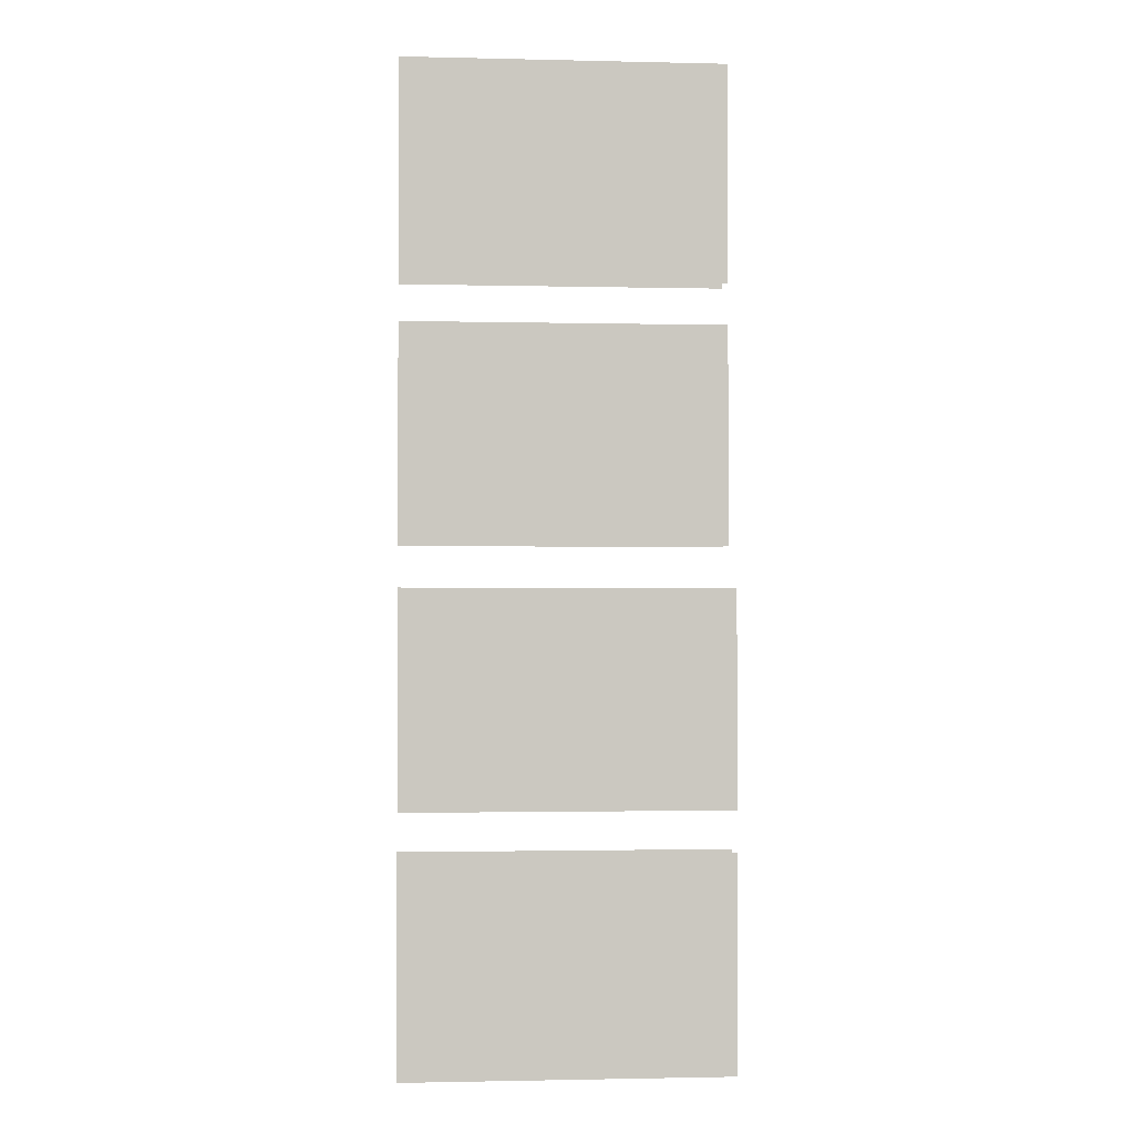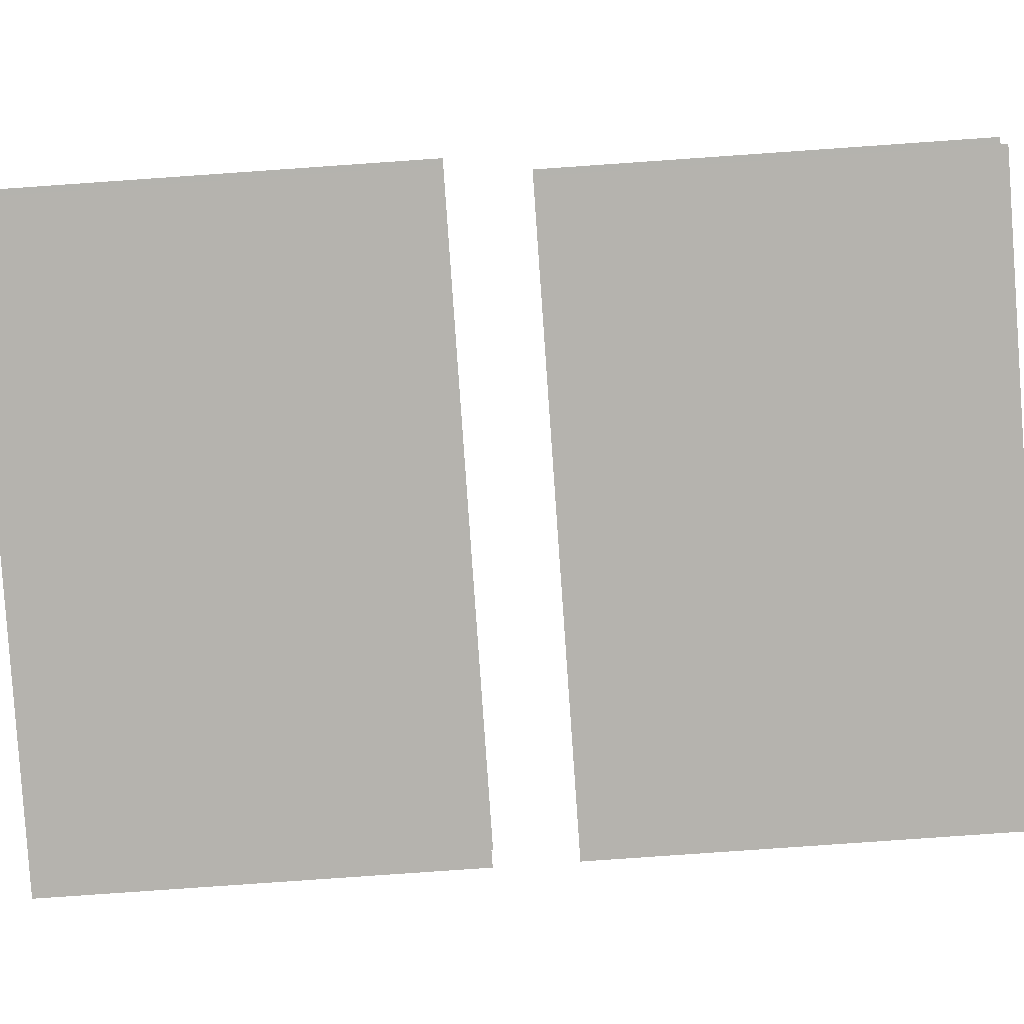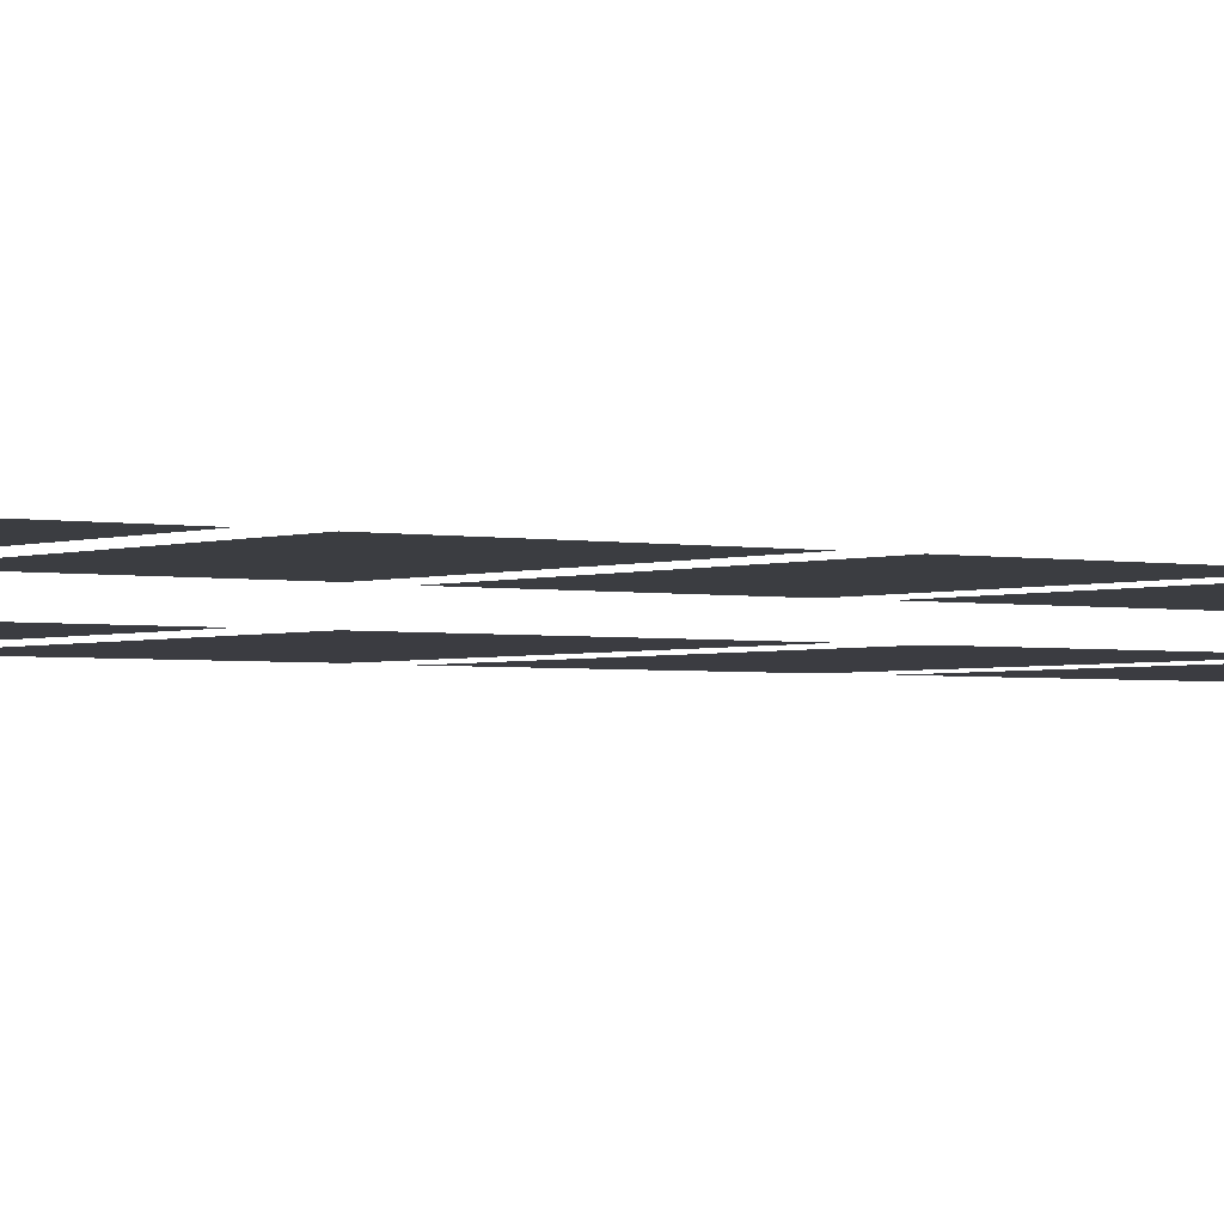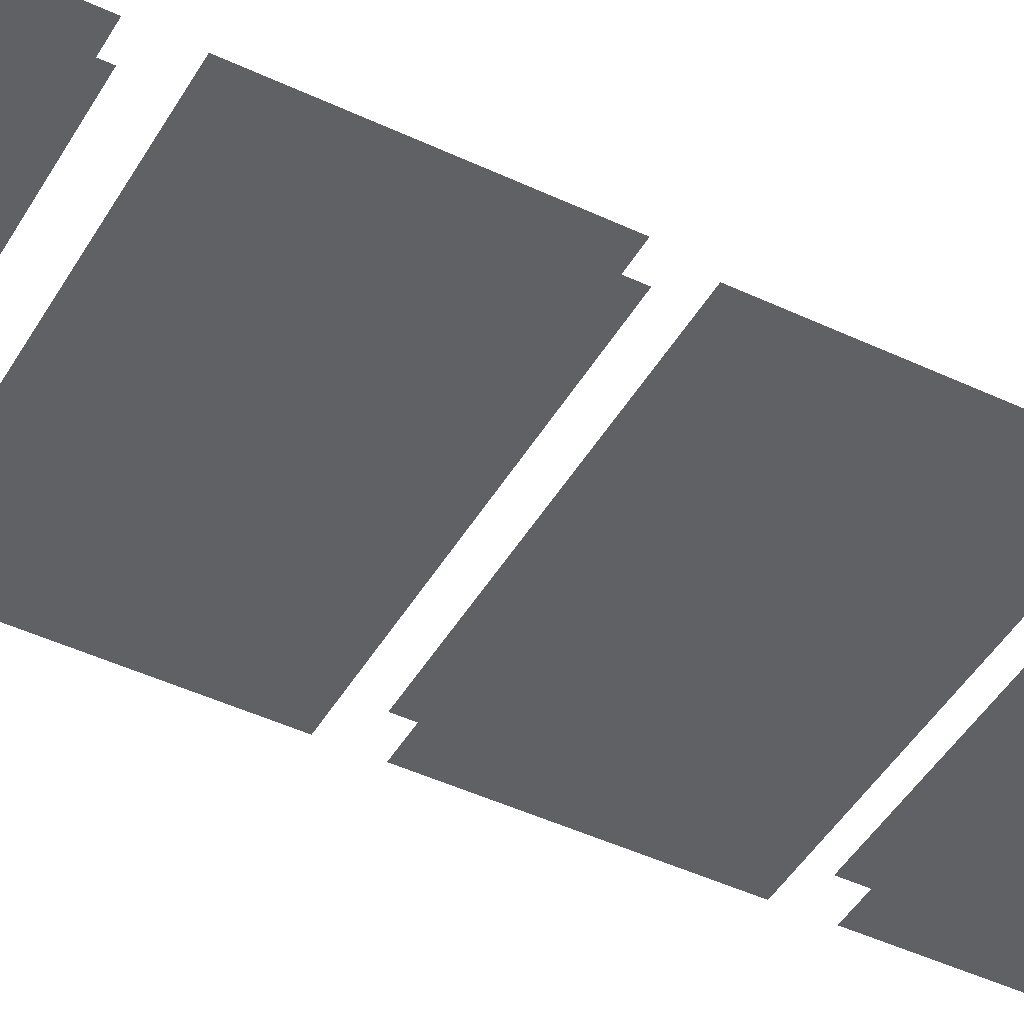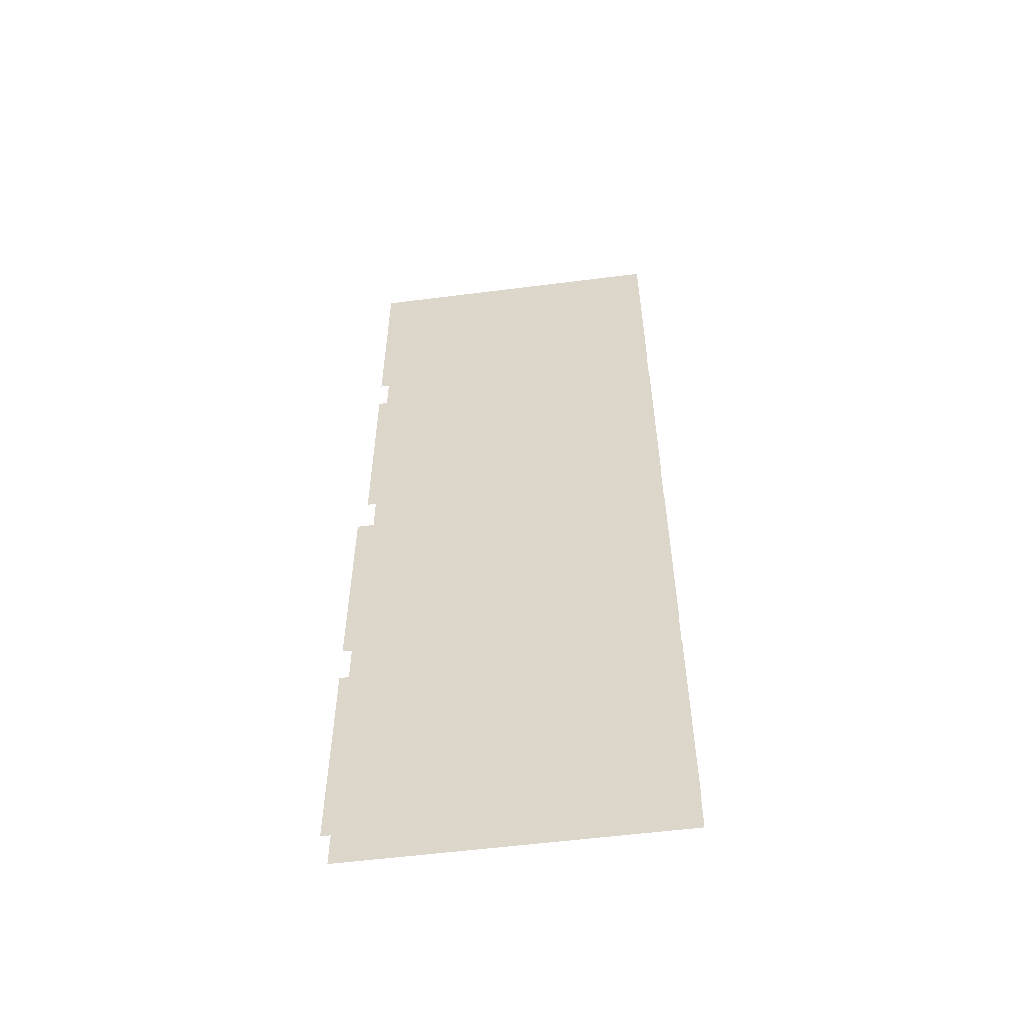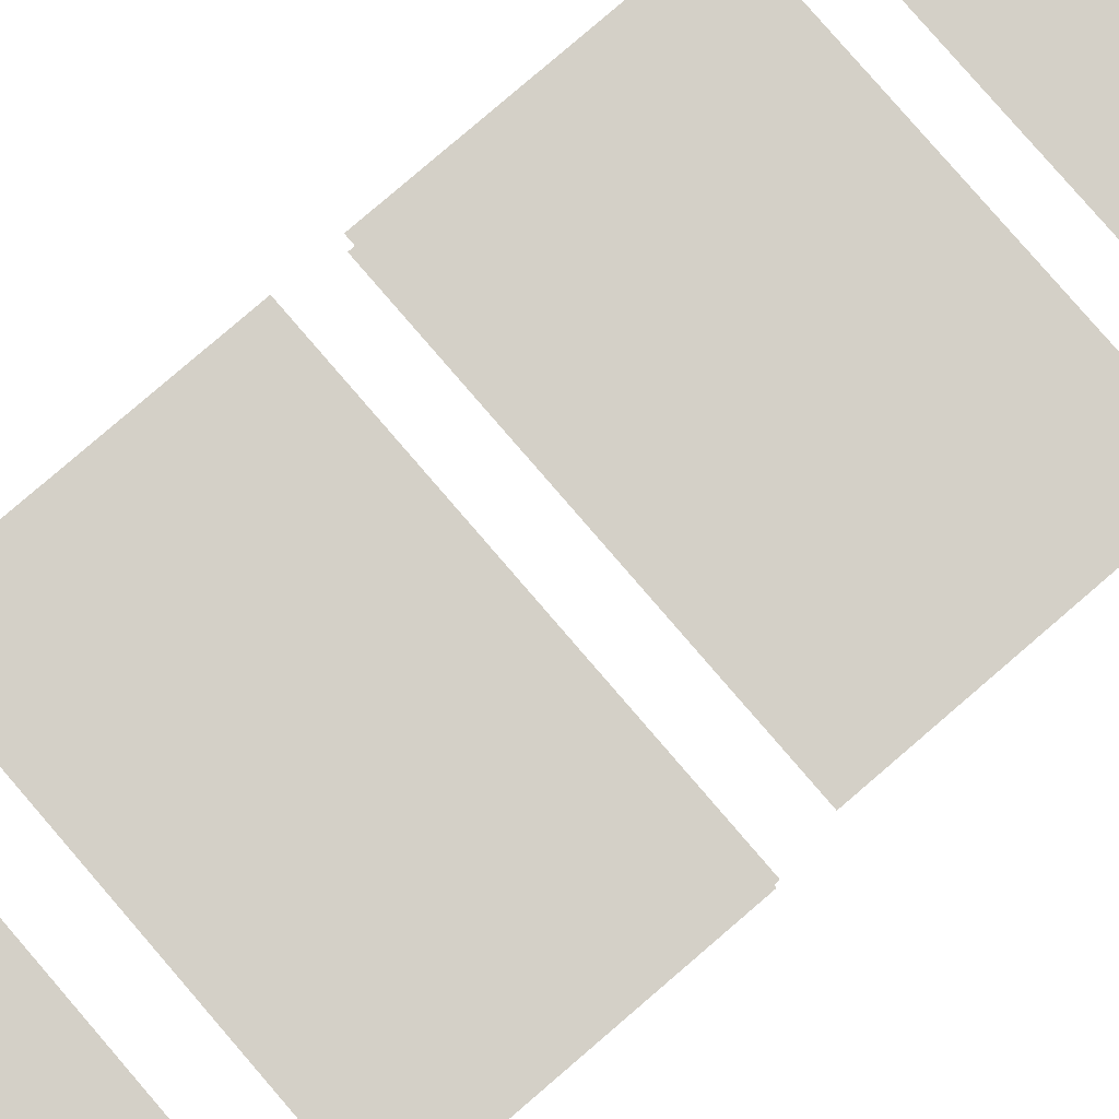
<metadata>
{"format":"obj","ext":"obj","renderer":"f3d","projection":"perspective","resolution":1024,"background":"white","views":[{"elev":-1.6,"azim":175.2,"up":"+Z"},{"elev":-79.9,"azim":-86.0,"up":"+Y"},{"elev":-2.2,"azim":53.4,"up":"+Y"},{"elev":-45.4,"azim":-118.6,"up":"+Y"},{"elev":-56.1,"azim":7.6,"up":"+Z"},{"elev":80.0,"azim":-130.7,"up":"+Y"}]}
</metadata>
<code>
g Kanaami
v -6.092 -0.1036 1.483
v 1.144e-05 -0.1036 9.279
v -6.092 -0.1036 9.279
v 1.144e-05 -0.1036 1.483
v 1.144e-05 -0.1036 9.279
v 5.798 -0.1036 1.483
v 5.798 -0.1036 9.279
v 1.144e-05 -0.1036 1.483
v -6.092 -0.1036 10.76
v 1.144e-05 -0.1036 18.56
v -6.092 -0.1036 18.56
v 1.144e-05 -0.1036 10.76
v 1.144e-05 -0.1036 18.56
v 5.798 -0.1036 10.76
v 5.798 -0.1036 18.56
v 1.144e-05 -0.1036 10.76
v -5.798 -0.1036 20.04
v 1.144e-05 -0.1036 27.84
v -5.798 -0.1036 27.84
v 1.144e-05 -0.1036 20.04
v 1.144e-05 -0.1036 27.84
v 5.798 -0.1036 20.04
v 5.798 -0.1036 27.84
v 1.144e-05 -0.1036 20.04
v -5.798 -0.1036 29.32
v 1.144e-05 -0.1036 37.12
v -5.798 -0.1036 37.12
v 1.144e-05 -0.1036 29.32
v 1.144e-05 -0.1036 37.12
v 5.798 -0.1036 29.32
v 5.798 -0.1036 37.12
v 1.144e-05 -0.1036 29.32
v -6.092 -1.304 10.76
v -6.092 -1.304 18.56
v 1.144e-05 -1.304 18.56
v 1.144e-05 -1.304 10.76
v 1.144e-05 -1.304 18.56
v 5.798 -1.304 18.56
v 5.798 -1.304 10.76
v 1.144e-05 -1.304 10.76
v -6.092 -1.304 1.483
v -6.092 -1.304 9.279
v 1.144e-05 -1.304 9.279
v 1.144e-05 -1.304 1.483
v 1.144e-05 -1.304 9.279
v 5.798 -1.304 9.279
v 5.798 -1.304 1.483
v 1.144e-05 -1.304 1.483
v -5.798 -1.304 20.04
v -5.798 -1.304 27.84
v 1.144e-05 -1.304 27.84
v 1.144e-05 -1.304 20.04
v 1.144e-05 -1.304 27.84
v 5.798 -1.304 27.84
v 5.798 -1.304 20.04
v 1.144e-05 -1.304 20.04
v -5.798 -1.304 29.32
v -5.798 -1.304 37.12
v 1.144e-05 -1.304 37.12
v 1.144e-05 -1.304 29.32
v 1.144e-05 -1.304 37.12
v 5.798 -1.304 37.12
v 5.798 -1.304 29.32
v 1.144e-05 -1.304 29.32
g Kanaami_0
f 3 2 1
f 4 1 2
f 7 6 5
f 8 5 6
f 11 10 9
f 12 9 10
f 15 14 13
f 16 13 14
f 19 18 17
f 20 17 18
f 23 22 21
f 24 21 22
f 27 26 25
f 28 25 26
f 31 30 29
f 32 29 30
f 35 34 33
f 33 36 35
f 39 38 37
f 37 40 39
f 43 42 41
f 41 44 43
f 47 46 45
f 45 48 47
f 51 50 49
f 49 52 51
f 55 54 53
f 53 56 55
f 59 58 57
f 57 60 59
f 63 62 61
f 61 64 63

</code>
